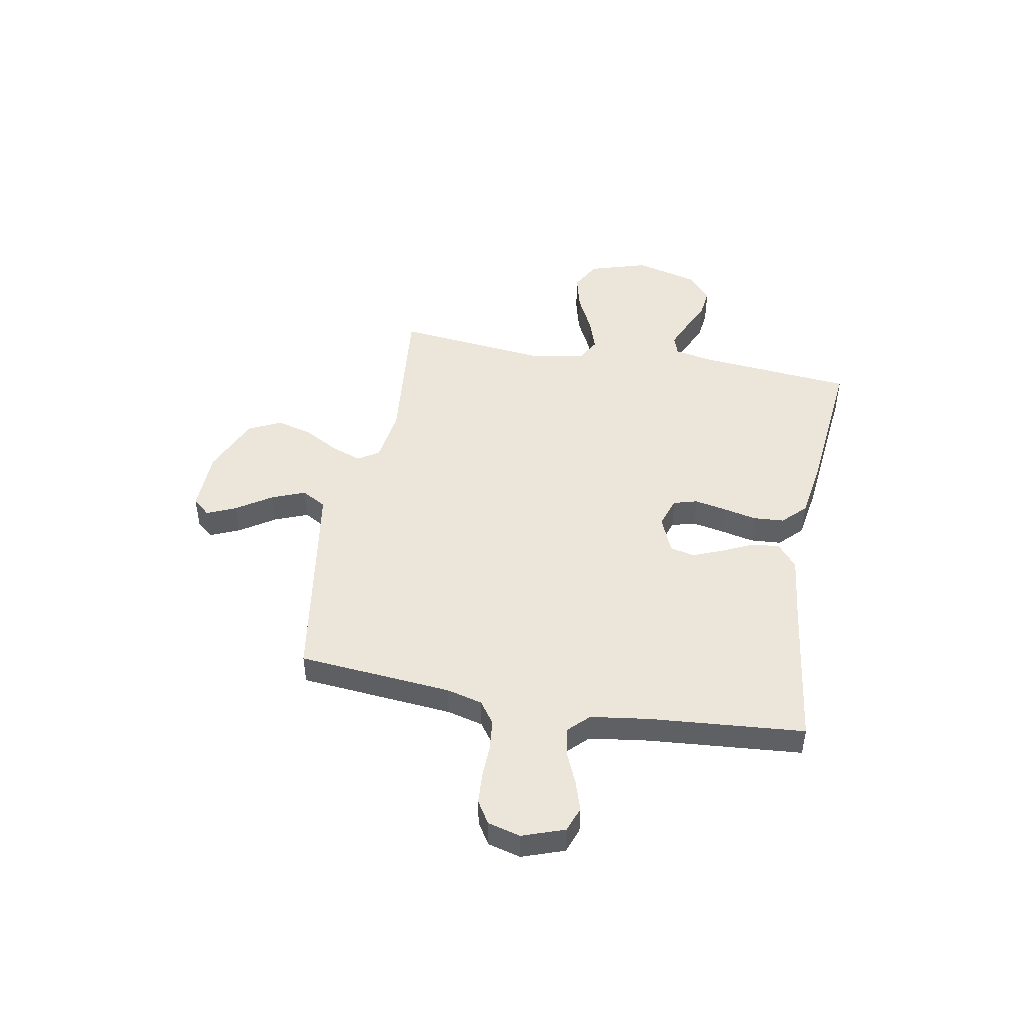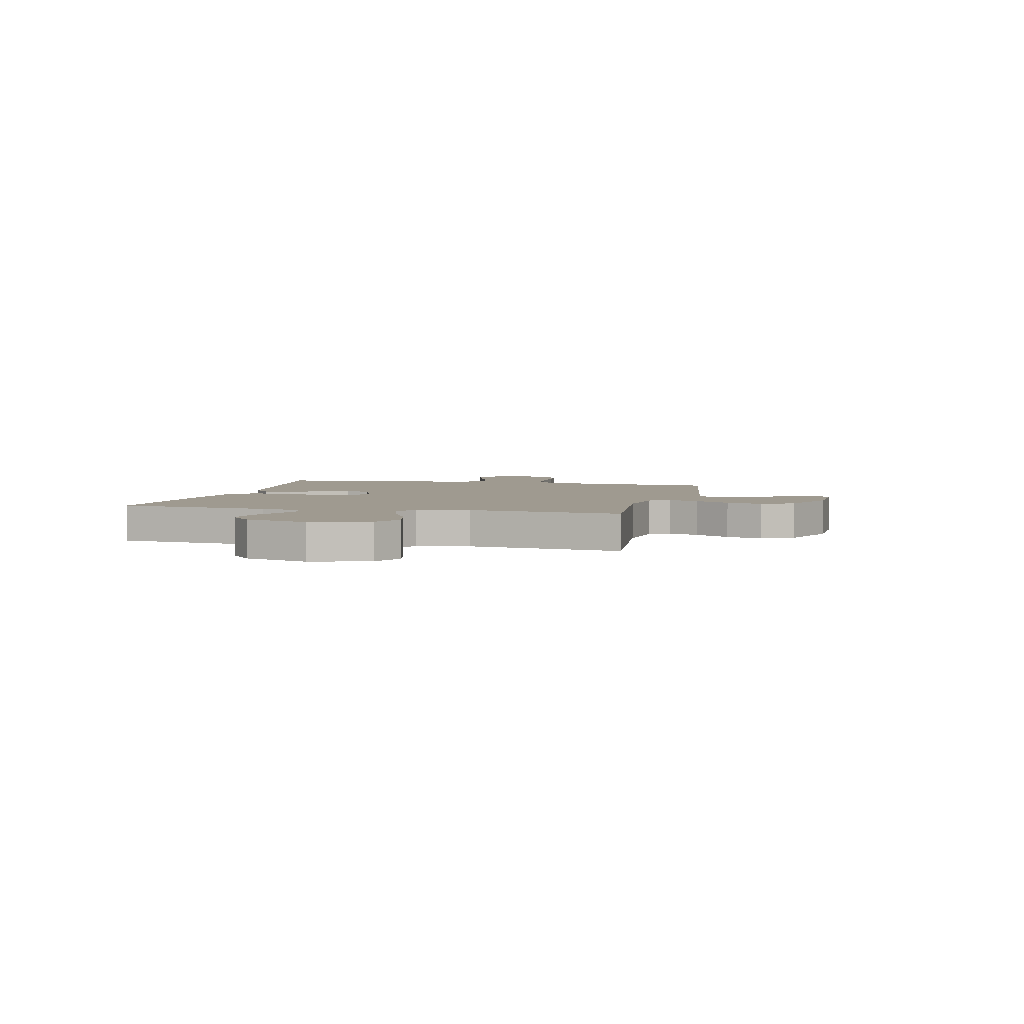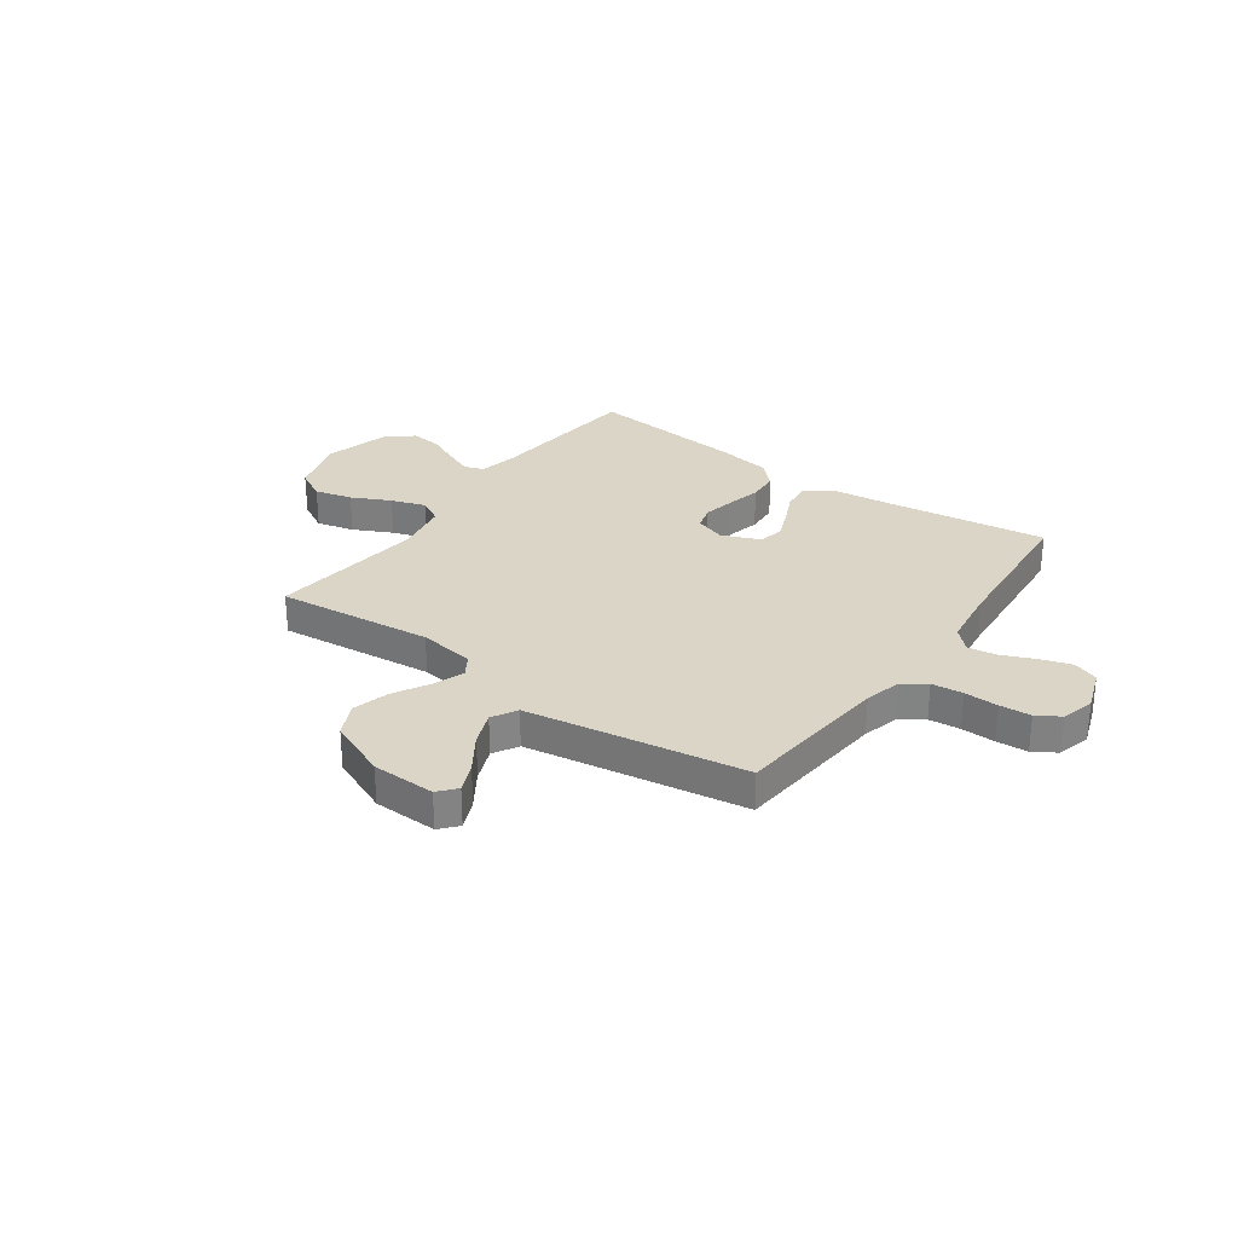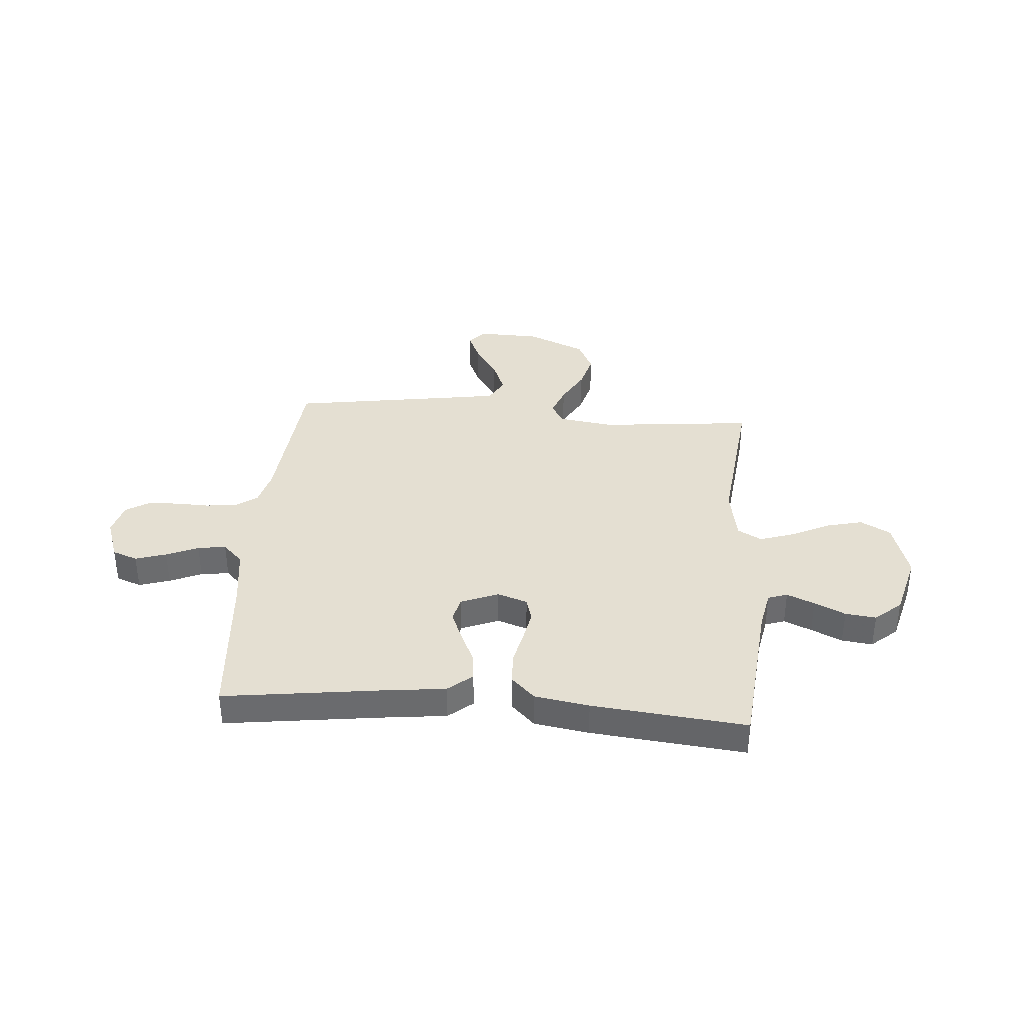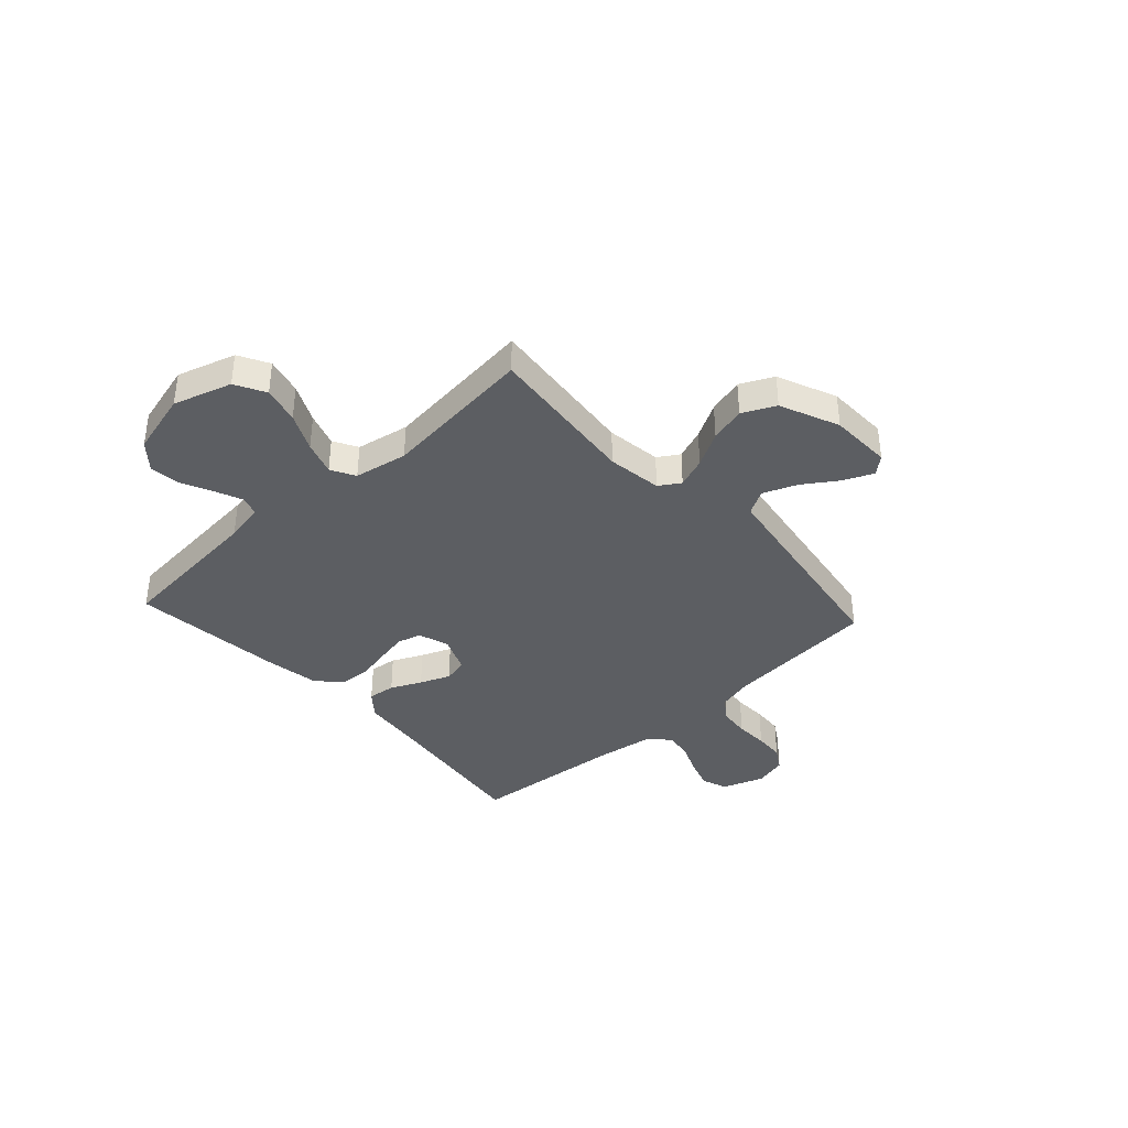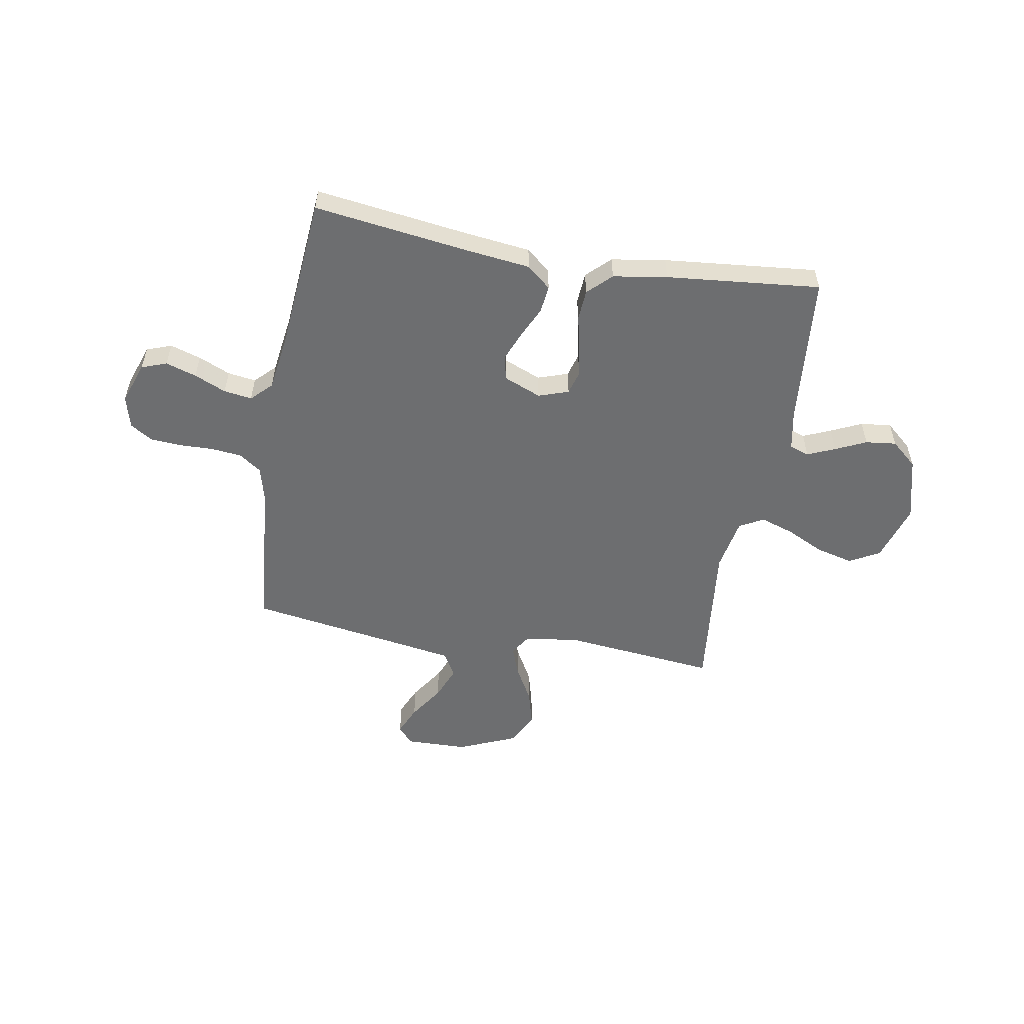
<metadata>
{"format":"obj","ext":"obj","renderer":"f3d","projection":"perspective","resolution":1024,"background":"white","views":[{"elev":46.7,"azim":-79.6,"up":"+Y"},{"elev":3.9,"azim":103.7,"up":"+Y"},{"elev":29.0,"azim":-144.4,"up":"+Y"},{"elev":36.9,"azim":4.6,"up":"+Y"},{"elev":-38.0,"azim":132.4,"up":"+Y"},{"elev":-54.2,"azim":-10.0,"up":"+Y"}]}
</metadata>
<code>
v -0.5 0.07 0.5
v -0.2 0.07 0.46
v -0.073 0.07 0.445
v -0.026 0.07 0.406
v -0.032 0.07 0.352
v -0.06 0.07 0.292
v -0.084 0.07 0.233
v -0.073 0.07 0.185
v 0 0.07 0.155
v 0.059 0.07 0.175
v 0.072 0.07 0.221
v 0.06 0.07 0.282
v 0.045 0.07 0.349
v 0.049 0.07 0.409
v 0.094 0.07 0.453
v 0.2 0.07 0.47
v 0.5 0.07 0.5
v 0.528 0.07 0.2
v 0.543 0.07 0.123
v 0.581 0.07 0.11
v 0.635 0.07 0.133
v 0.695 0.07 0.161
v 0.755 0.07 0.168
v 0.806 0.07 0.124
v 0.839 0.07 0
v 0.804 0.07 -0.114
v 0.745 0.07 -0.146
v 0.673 0.07 -0.128
v 0.599 0.07 -0.092
v 0.533 0.07 -0.07
v 0.486 0.07 -0.096
v 0.467 0.07 -0.2
v 0.5 0.07 -0.5
v 0.2 0.07 -0.469
v 0.093 0.07 -0.484
v 0.067 0.07 -0.525
v 0.089 0.07 -0.584
v 0.127 0.07 -0.652
v 0.146 0.07 -0.722
v 0.115 0.07 -0.786
v 0 0.07 -0.835
v -0.122 0.07 -0.838
v -0.151 0.07 -0.804
v -0.126 0.07 -0.747
v -0.081 0.07 -0.679
v -0.055 0.07 -0.614
v -0.082 0.07 -0.566
v -0.2 0.07 -0.547
v -0.5 0.07 -0.5
v -0.527 0.07 -0.2
v -0.545 0.07 -0.13
v -0.589 0.07 -0.099
v -0.649 0.07 -0.093
v -0.714 0.07 -0.095
v -0.774 0.07 -0.091
v -0.818 0.07 -0.064
v -0.835 0.07 0
v -0.806 0.07 0.082
v -0.757 0.07 0.1
v -0.697 0.07 0.081
v -0.635 0.07 0.054
v -0.58 0.07 0.046
v -0.541 0.07 0.085
v -0.525 0.07 0.2
v -0.5 0 0.5
v -0.2 0 0.46
v -0.073 0 0.445
v -0.026 0 0.406
v -0.032 0 0.352
v -0.06 0 0.292
v -0.084 0 0.233
v -0.073 0 0.185
v 0 0 0.155
v 0.059 0 0.175
v 0.072 0 0.221
v 0.06 0 0.282
v 0.045 0 0.349
v 0.049 0 0.409
v 0.094 0 0.453
v 0.2 0 0.47
v 0.5 0 0.5
v 0.528 0 0.2
v 0.543 0 0.123
v 0.581 0 0.11
v 0.635 0 0.133
v 0.695 0 0.161
v 0.755 0 0.168
v 0.806 0 0.124
v 0.839 0 0
v 0.804 0 -0.114
v 0.745 0 -0.146
v 0.673 0 -0.128
v 0.599 0 -0.092
v 0.533 0 -0.07
v 0.486 0 -0.096
v 0.467 0 -0.2
v 0.5 0 -0.5
v 0.2 0 -0.469
v 0.093 0 -0.484
v 0.067 0 -0.525
v 0.089 0 -0.584
v 0.127 0 -0.652
v 0.146 0 -0.722
v 0.115 0 -0.786
v 0 0 -0.835
v -0.122 0 -0.838
v -0.151 0 -0.804
v -0.126 0 -0.747
v -0.081 0 -0.679
v -0.055 0 -0.614
v -0.082 0 -0.566
v -0.2 0 -0.547
v -0.5 0 -0.5
v -0.527 0 -0.2
v -0.545 0 -0.13
v -0.589 0 -0.099
v -0.649 0 -0.093
v -0.714 0 -0.095
v -0.774 0 -0.091
v -0.818 0 -0.064
v -0.835 0 0
v -0.806 0 0.082
v -0.757 0 0.1
v -0.697 0 0.081
v -0.635 0 0.054
v -0.58 0 0.046
v -0.541 0 0.085
v -0.525 0 0.2
f 58 59 60 61
f 56 57 58 61
f 56 61 62
f 53 54 55 56
f 52 53 56 62
f 51 52 62 63
f 48 49 50
f 47 48 50 51
f 42 43 44 45
f 42 45 46
f 41 42 46
f 40 41 46
f 37 38 39 40
f 36 37 40 46
f 35 36 46 47
f 32 33 34
f 31 32 34 35
f 26 27 28 29
f 26 29 30
f 25 26 30
f 24 25 30
f 21 22 23 24
f 20 21 24 30
f 19 20 30 31
f 15 16 17 18
f 12 13 14 15
f 11 12 15 18
f 10 11 18 19
f 3 4 5 6
f 2 3 6 7
f 64 1 2 7
f 63 64 7 8
f 51 63 8 9
f 31 35 47 51
f 19 31 51
f 9 10 19 51
f 125 124 123 122
f 125 122 121 120
f 126 125 120
f 120 119 118 117
f 126 120 117 116
f 127 126 116 115
f 114 113 112
f 115 114 112 111
f 109 108 107 106
f 110 109 106
f 110 106 105
f 110 105 104
f 104 103 102 101
f 110 104 101 100
f 111 110 100 99
f 98 97 96
f 99 98 96 95
f 93 92 91 90
f 94 93 90
f 94 90 89
f 94 89 88
f 88 87 86 85
f 94 88 85 84
f 95 94 84 83
f 82 81 80 79
f 79 78 77 76
f 82 79 76 75
f 83 82 75 74
f 70 69 68 67
f 71 70 67 66
f 71 66 65 128
f 72 71 128 127
f 73 72 127 115
f 115 111 99 95
f 115 95 83
f 115 83 74 73
f 1 65 66 2
f 2 66 67 3
f 3 67 68 4
f 4 68 69 5
f 5 69 70 6
f 6 70 71 7
f 7 71 72 8
f 8 72 73 9
f 9 73 74 10
f 10 74 75 11
f 11 75 76 12
f 12 76 77 13
f 13 77 78 14
f 14 78 79 15
f 15 79 80 16
f 16 80 81 17
f 17 81 82 18
f 18 82 83 19
f 19 83 84 20
f 20 84 85 21
f 21 85 86 22
f 22 86 87 23
f 23 87 88 24
f 24 88 89 25
f 25 89 90 26
f 26 90 91 27
f 27 91 92 28
f 28 92 93 29
f 29 93 94 30
f 30 94 95 31
f 31 95 96 32
f 32 96 97 33
f 33 97 98 34
f 34 98 99 35
f 35 99 100 36
f 36 100 101 37
f 37 101 102 38
f 38 102 103 39
f 39 103 104 40
f 40 104 105 41
f 41 105 106 42
f 42 106 107 43
f 43 107 108 44
f 44 108 109 45
f 45 109 110 46
f 46 110 111 47
f 47 111 112 48
f 48 112 113 49
f 49 113 114 50
f 50 114 115 51
f 51 115 116 52
f 52 116 117 53
f 53 117 118 54
f 54 118 119 55
f 55 119 120 56
f 56 120 121 57
f 57 121 122 58
f 58 122 123 59
f 59 123 124 60
f 60 124 125 61
f 61 125 126 62
f 62 126 127 63
f 63 127 128 64
f 64 128 65 1

</code>
